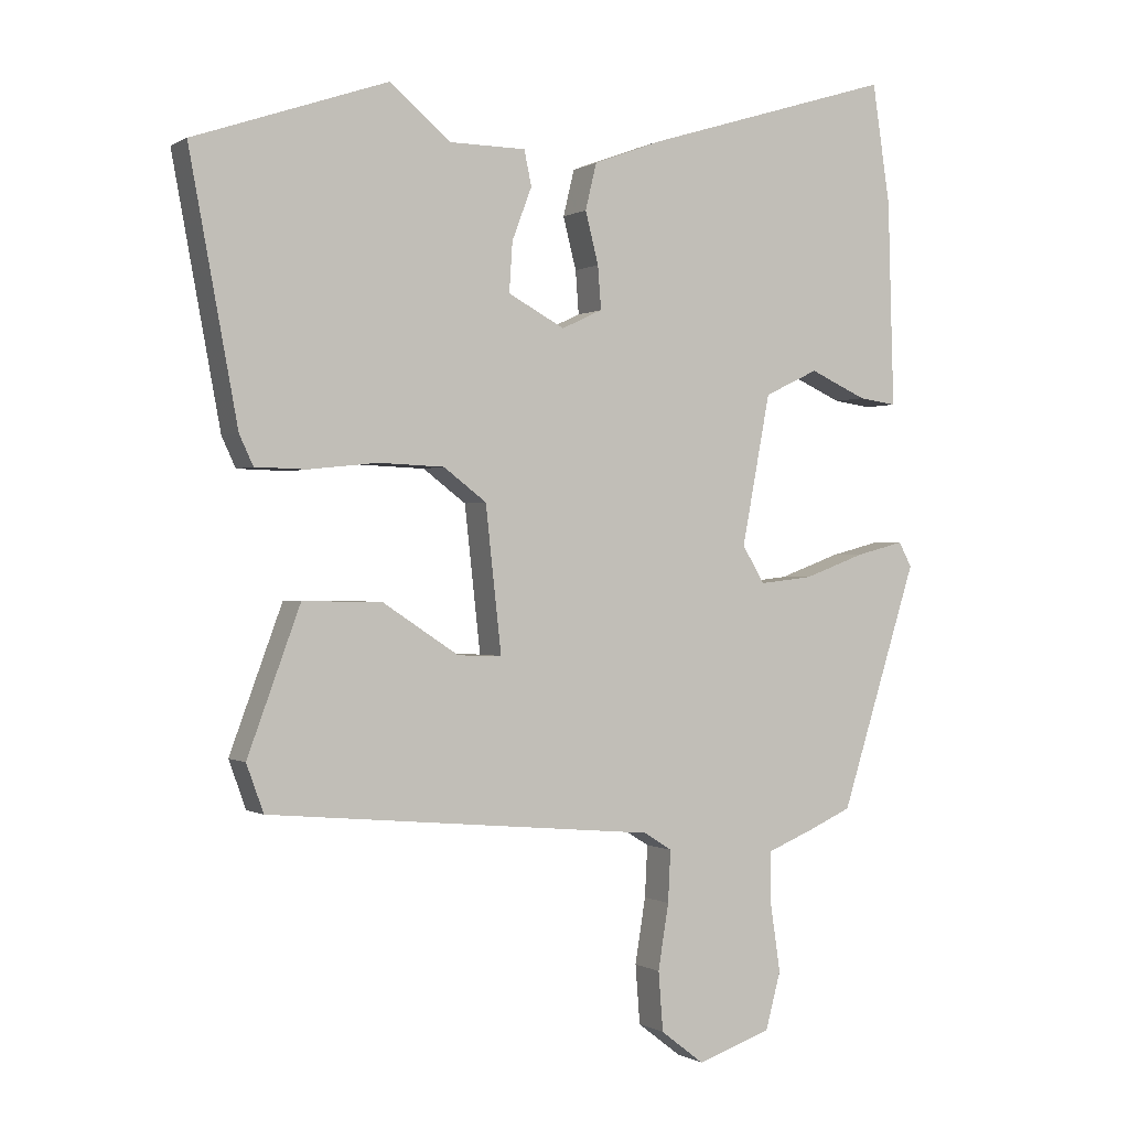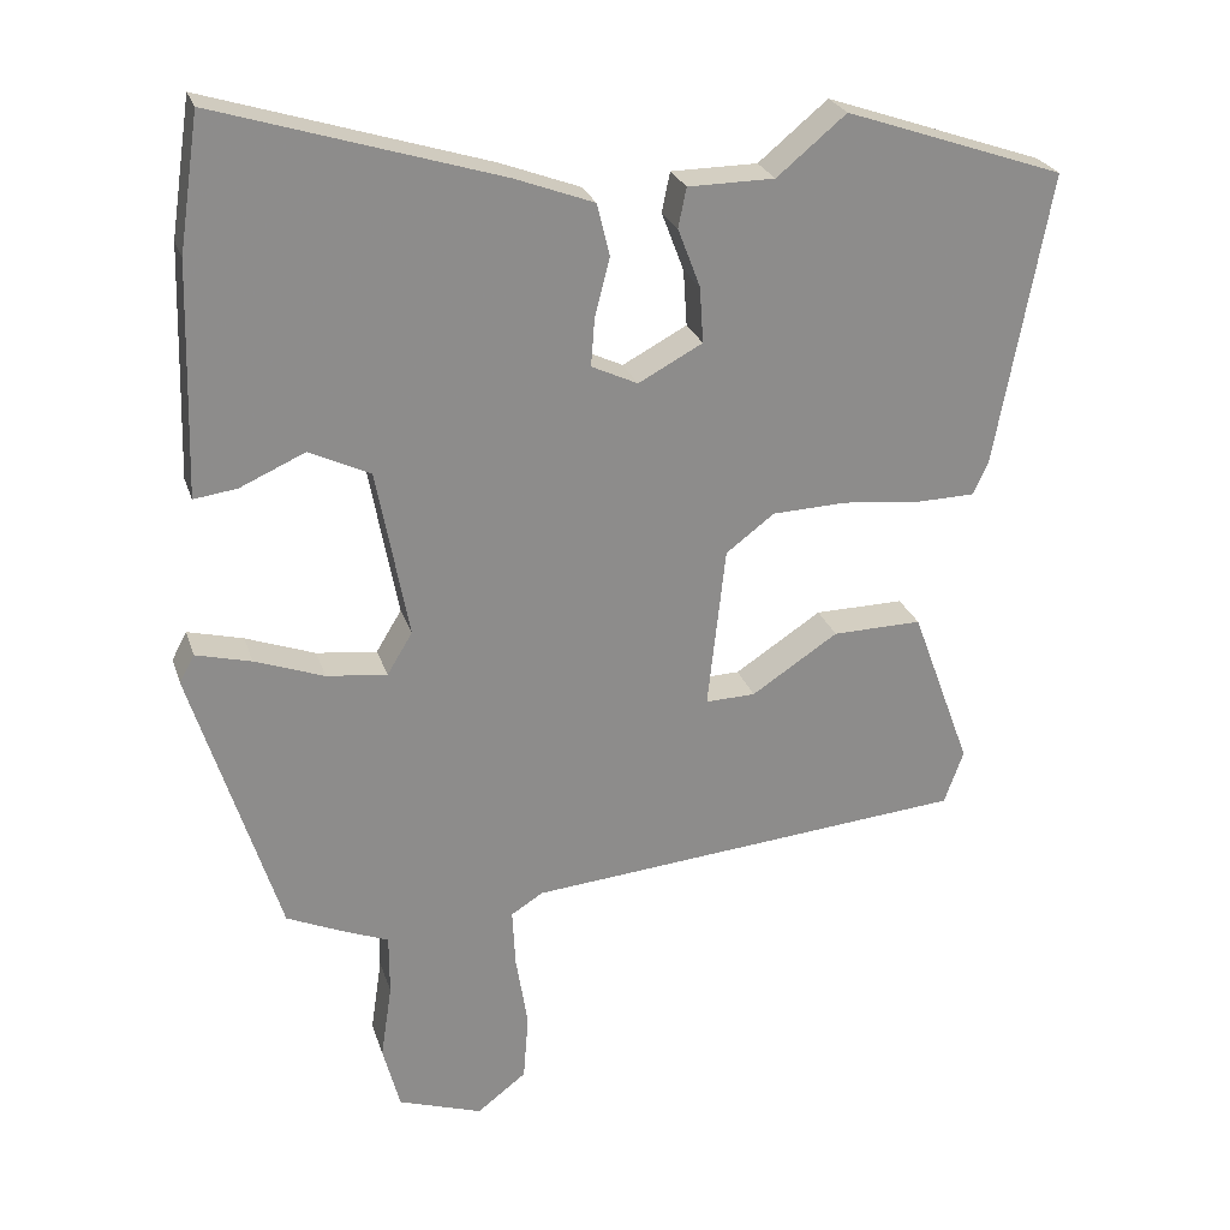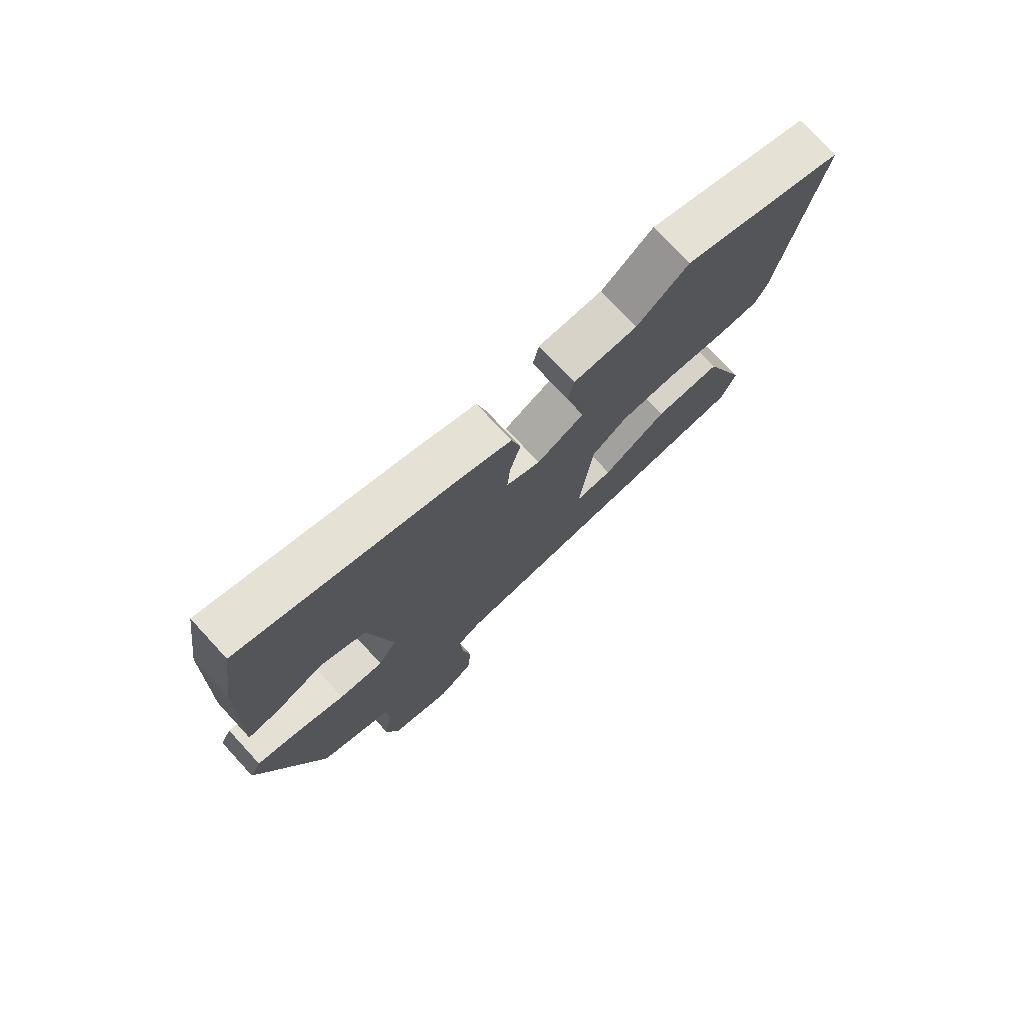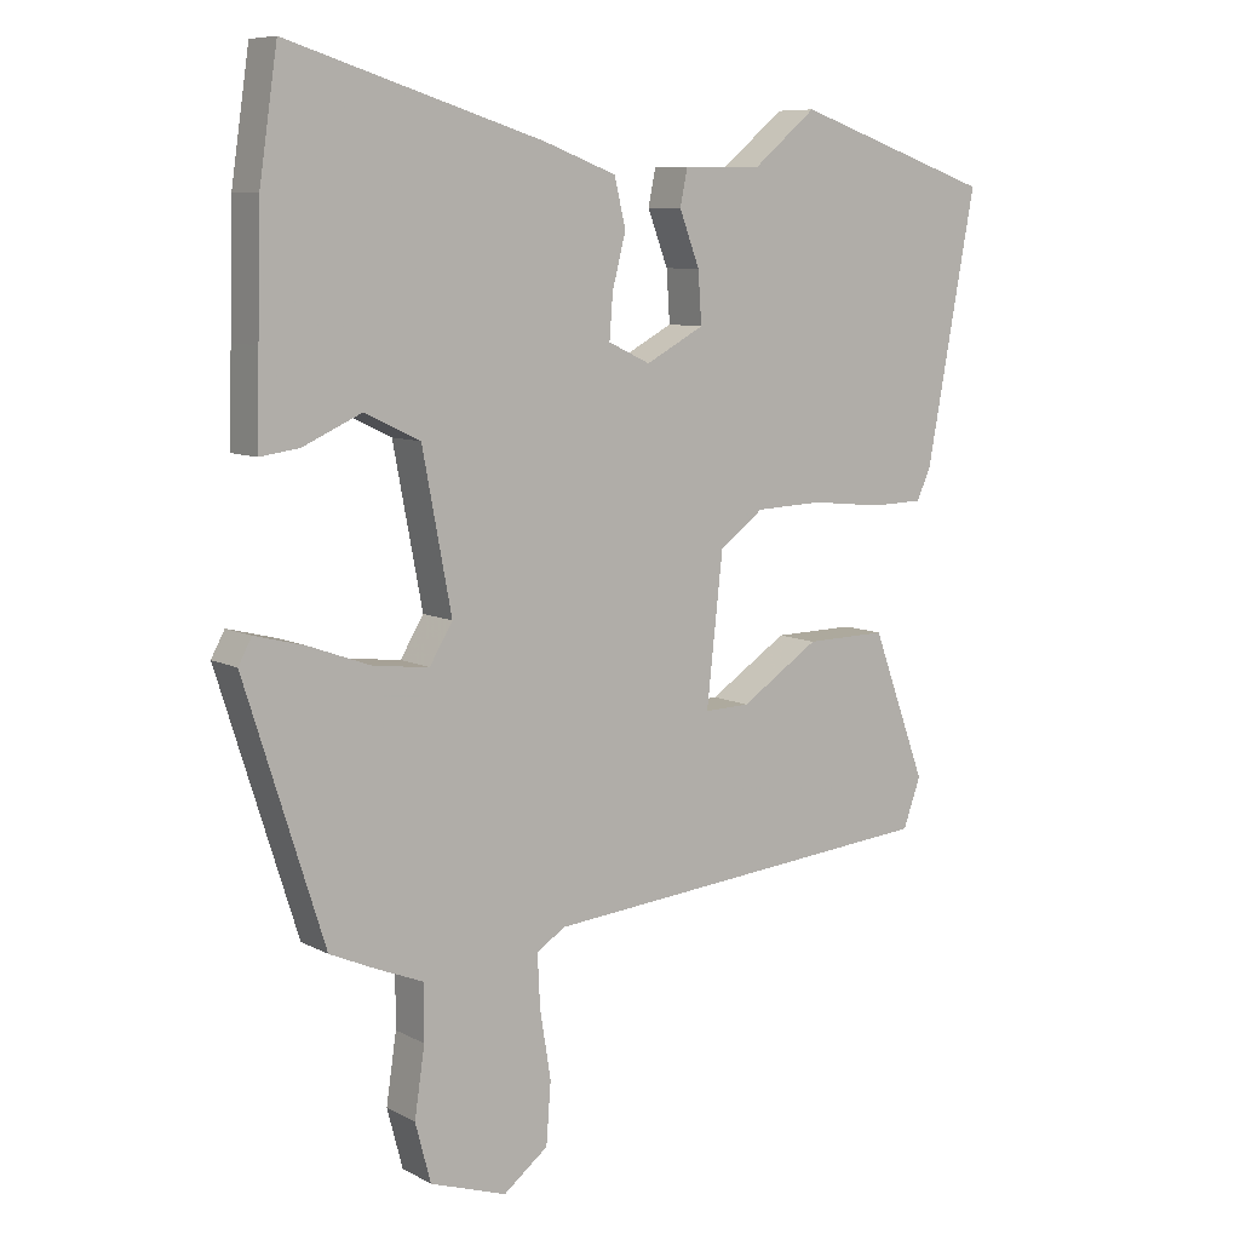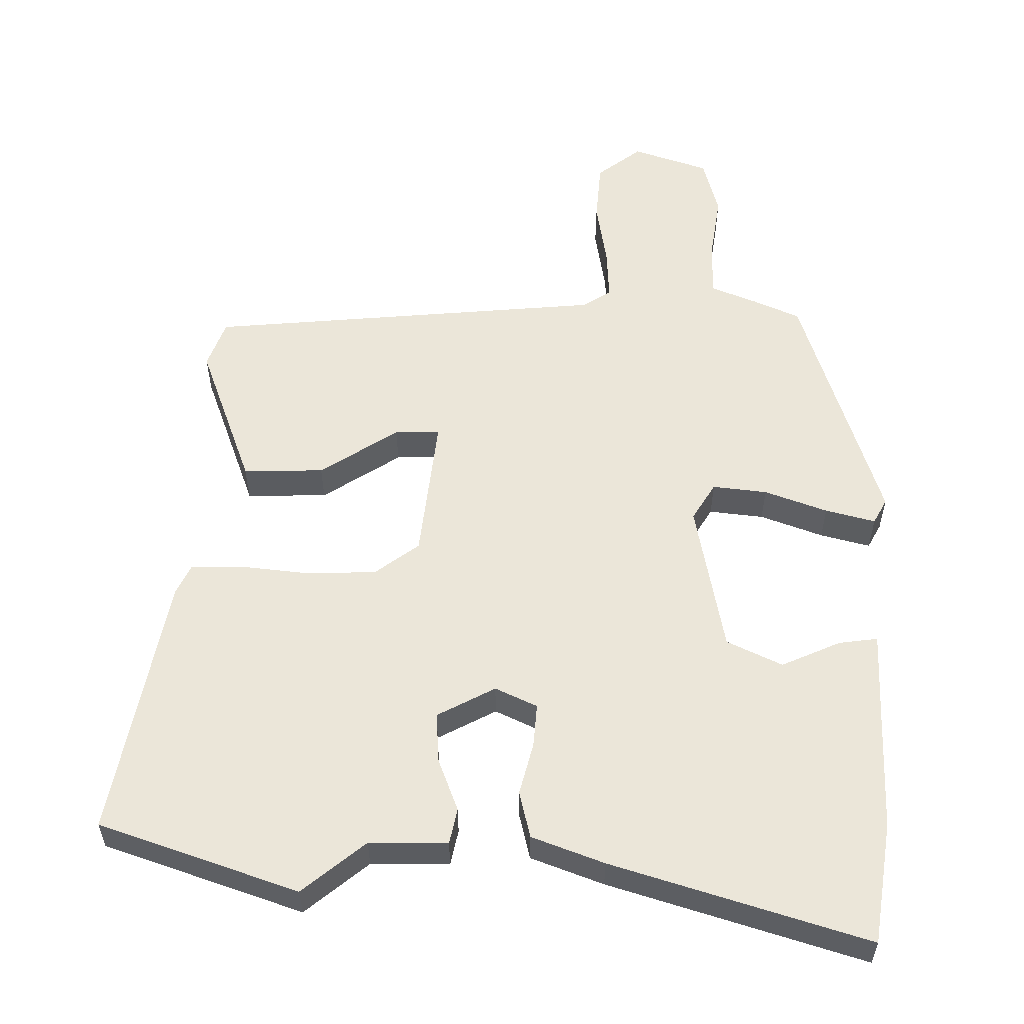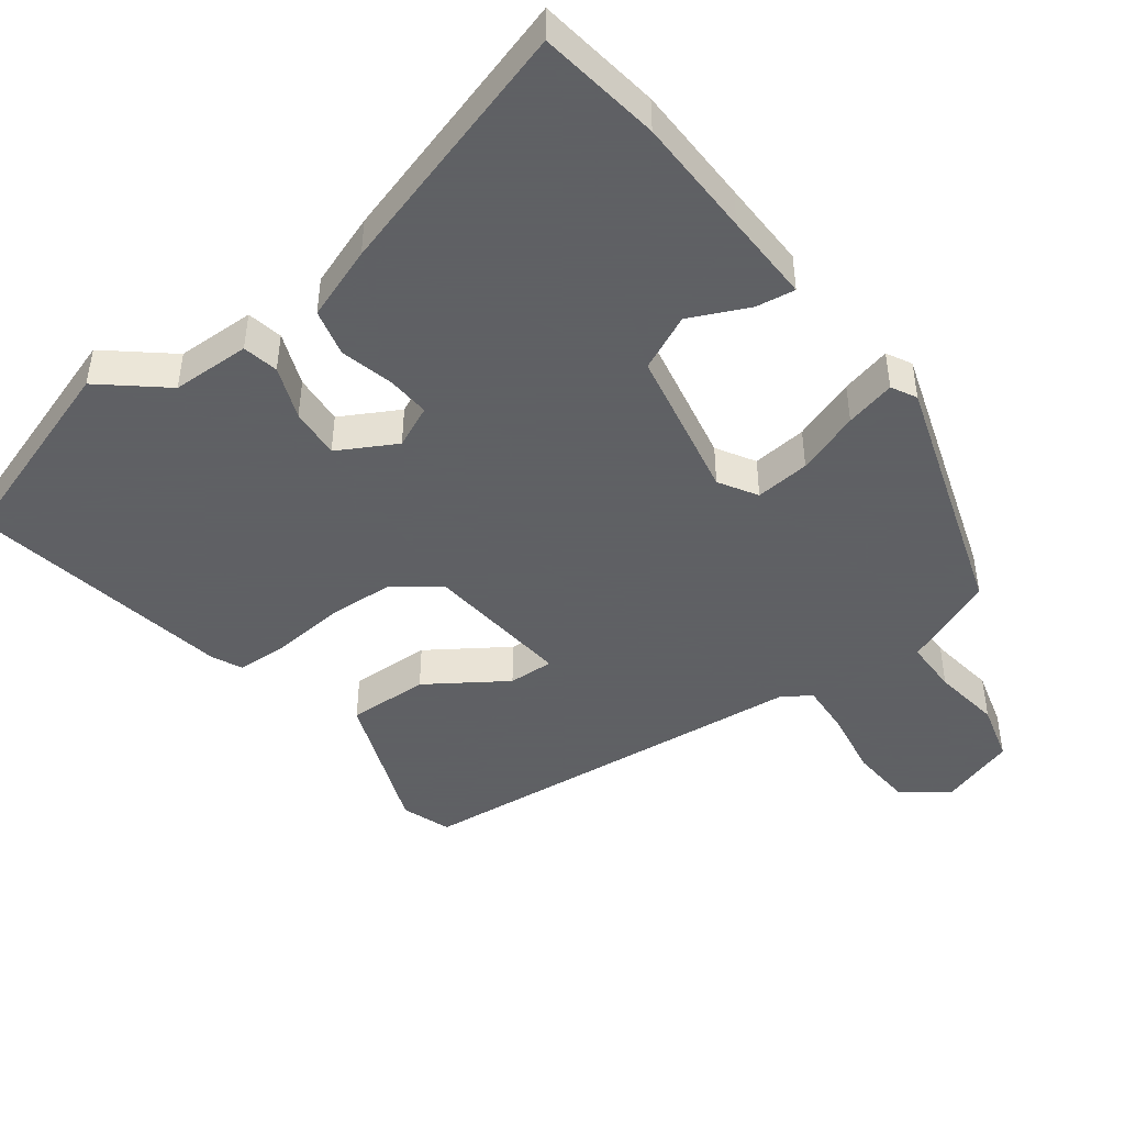
<metadata>
{"format":"obj","ext":"obj","renderer":"f3d","projection":"perspective","resolution":1024,"background":"white","views":[{"elev":-0.0,"azim":-27.3,"up":"+Z"},{"elev":25.5,"azim":164.0,"up":"+Z"},{"elev":75.7,"azim":137.2,"up":"+Z"},{"elev":8.4,"azim":144.4,"up":"+Z"},{"elev":56.1,"azim":0.7,"up":"+Y"},{"elev":-45.3,"azim":36.3,"up":"+Y"}]}
</metadata>
<code>
v -0.513 0.07 -0.451
v -0.539 0.07 -0.379
v -0.459 0.07 -0.162
v -0.339 0.07 -0.164
v -0.223 0.07 -0.24
v -0.156 0.07 -0.242
v -0.18 0.07 -0.024
v -0.245 0.07 0.025
v -0.345 0.07 0.029
v -0.45 0.07 0.018
v -0.528 0.07 0.02
v -0.549 0.07 0.065
v -0.622 0.07 0.458
v -0.328 0.07 0.559
v -0.235 0.07 0.482
v -0.119 0.07 0.481
v -0.108 0.07 0.428
v -0.138 0.07 0.349
v -0.143 0.07 0.274
v -0.057 0.07 0.228
v 0.005 0.07 0.257
v 0 0.07 0.322
v -0.02 0.07 0.4
v -0.003 0.07 0.47
v 0.104 0.07 0.51
v 0.481 0.07 0.626
v 0.508 0.07 0.445
v 0.513 0.07 0.267
v 0.517 0.07 0.135
v 0.459 0.07 0.143
v 0.372 0.07 0.182
v 0.29 0.07 0.143
v 0.247 0.07 -0.084
v 0.281 0.07 -0.14
v 0.362 0.07 -0.131
v 0.455 0.07 -0.097
v 0.529 0.07 -0.078
v 0.549 0.07 -0.115
v 0.432 0.07 -0.485
v 0.362 0.07 -0.516
v 0.295 0.07 -0.543
v 0.295 0.07 -0.624
v 0.31 0.07 -0.725
v 0.287 0.07 -0.812
v 0.174 0.07 -0.85
v 0.108 0.07 -0.799
v 0.101 0.07 -0.709
v 0.117 0.07 -0.61
v 0.121 0.07 -0.532
v 0.078 0.07 -0.505
v -0.513 0 -0.451
v -0.539 0 -0.379
v -0.459 0 -0.162
v -0.339 0 -0.164
v -0.223 0 -0.24
v -0.156 0 -0.242
v -0.18 0 -0.024
v -0.245 0 0.025
v -0.345 0 0.029
v -0.45 0 0.018
v -0.528 0 0.02
v -0.549 0 0.065
v -0.622 0 0.458
v -0.328 0 0.559
v -0.235 0 0.482
v -0.119 0 0.481
v -0.108 0 0.428
v -0.138 0 0.349
v -0.143 0 0.274
v -0.057 0 0.228
v 0.005 0 0.257
v 0 0 0.322
v -0.02 0 0.4
v -0.003 0 0.47
v 0.104 0 0.51
v 0.481 0 0.626
v 0.508 0 0.445
v 0.513 0 0.267
v 0.517 0 0.135
v 0.459 0 0.143
v 0.372 0 0.182
v 0.29 0 0.143
v 0.247 0 -0.084
v 0.281 0 -0.14
v 0.362 0 -0.131
v 0.455 0 -0.097
v 0.529 0 -0.078
v 0.549 0 -0.115
v 0.432 0 -0.485
v 0.362 0 -0.516
v 0.295 0 -0.543
v 0.295 0 -0.624
v 0.31 0 -0.725
v 0.287 0 -0.812
v 0.174 0 -0.85
v 0.108 0 -0.799
v 0.101 0 -0.709
v 0.117 0 -0.61
v 0.121 0 -0.532
v 0.078 0 -0.505
f 45 46 47 48
f 45 48 49
f 42 43 44 45
f 41 42 45 49
f 40 41 49 50
f 35 36 37 38
f 34 35 38 39
f 33 34 39 40
f 28 29 30 31
f 28 31 32
f 27 28 32
f 26 27 32
f 25 26 32
f 22 23 24 25
f 21 22 25 32
f 20 21 32 33
f 15 16 17 18
f 15 18 19
f 14 15 19
f 13 14 19
f 9 10 11 12
f 8 9 12 13
f 7 8 13 19
f 2 3 4 5
f 2 5 6
f 1 2 6
f 50 1 6
f 20 33 40 50
f 19 20 50
f 6 7 19 50
f 98 97 96 95
f 99 98 95
f 95 94 93 92
f 99 95 92 91
f 100 99 91 90
f 88 87 86 85
f 89 88 85 84
f 90 89 84 83
f 81 80 79 78
f 82 81 78
f 82 78 77
f 82 77 76
f 82 76 75
f 75 74 73 72
f 82 75 72 71
f 83 82 71 70
f 68 67 66 65
f 69 68 65
f 69 65 64
f 69 64 63
f 62 61 60 59
f 63 62 59 58
f 69 63 58 57
f 55 54 53 52
f 56 55 52
f 56 52 51
f 56 51 100
f 100 90 83 70
f 100 70 69
f 100 69 57 56
f 1 51 52 2
f 2 52 53 3
f 3 53 54 4
f 4 54 55 5
f 5 55 56 6
f 6 56 57 7
f 7 57 58 8
f 8 58 59 9
f 9 59 60 10
f 10 60 61 11
f 11 61 62 12
f 12 62 63 13
f 13 63 64 14
f 14 64 65 15
f 15 65 66 16
f 16 66 67 17
f 17 67 68 18
f 18 68 69 19
f 19 69 70 20
f 20 70 71 21
f 21 71 72 22
f 22 72 73 23
f 23 73 74 24
f 24 74 75 25
f 25 75 76 26
f 26 76 77 27
f 27 77 78 28
f 28 78 79 29
f 29 79 80 30
f 30 80 81 31
f 31 81 82 32
f 32 82 83 33
f 33 83 84 34
f 34 84 85 35
f 35 85 86 36
f 36 86 87 37
f 37 87 88 38
f 38 88 89 39
f 39 89 90 40
f 40 90 91 41
f 41 91 92 42
f 42 92 93 43
f 43 93 94 44
f 44 94 95 45
f 45 95 96 46
f 46 96 97 47
f 47 97 98 48
f 48 98 99 49
f 49 99 100 50
f 50 100 51 1

</code>
